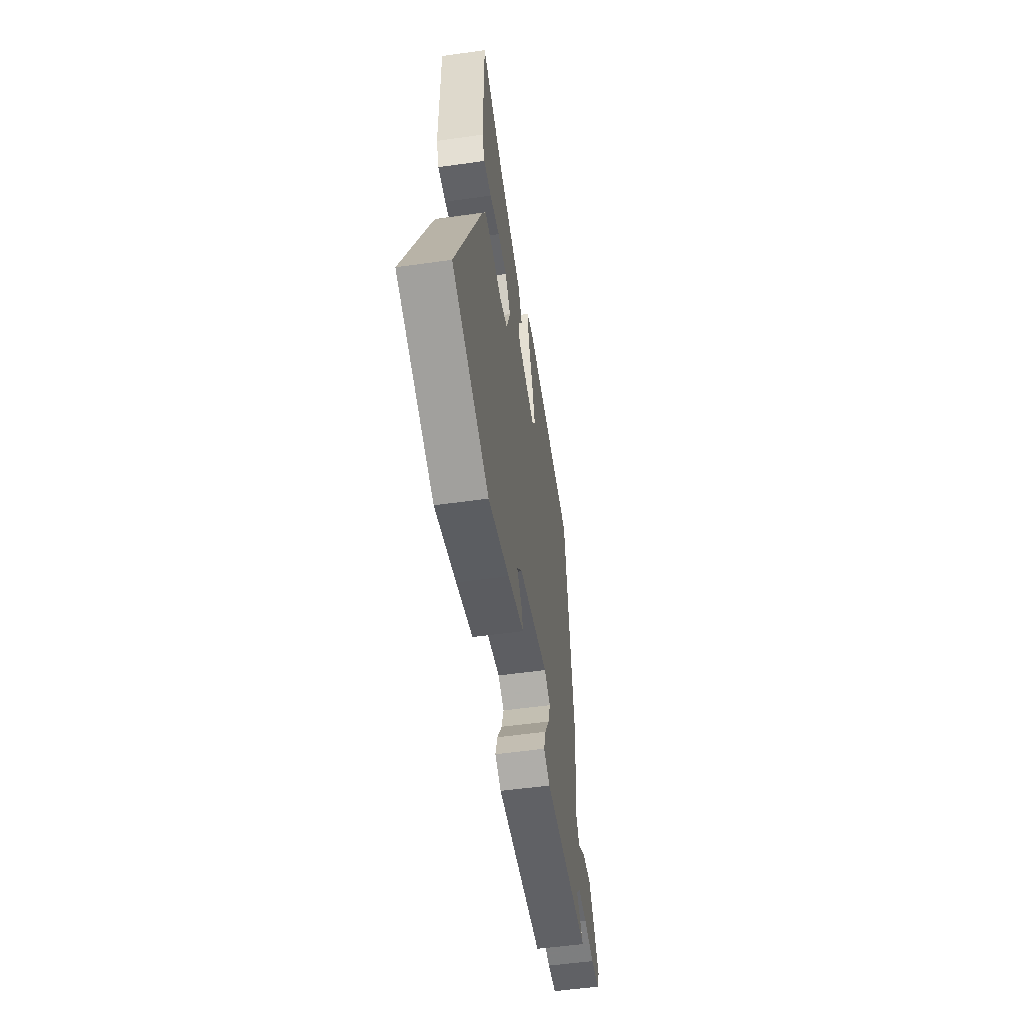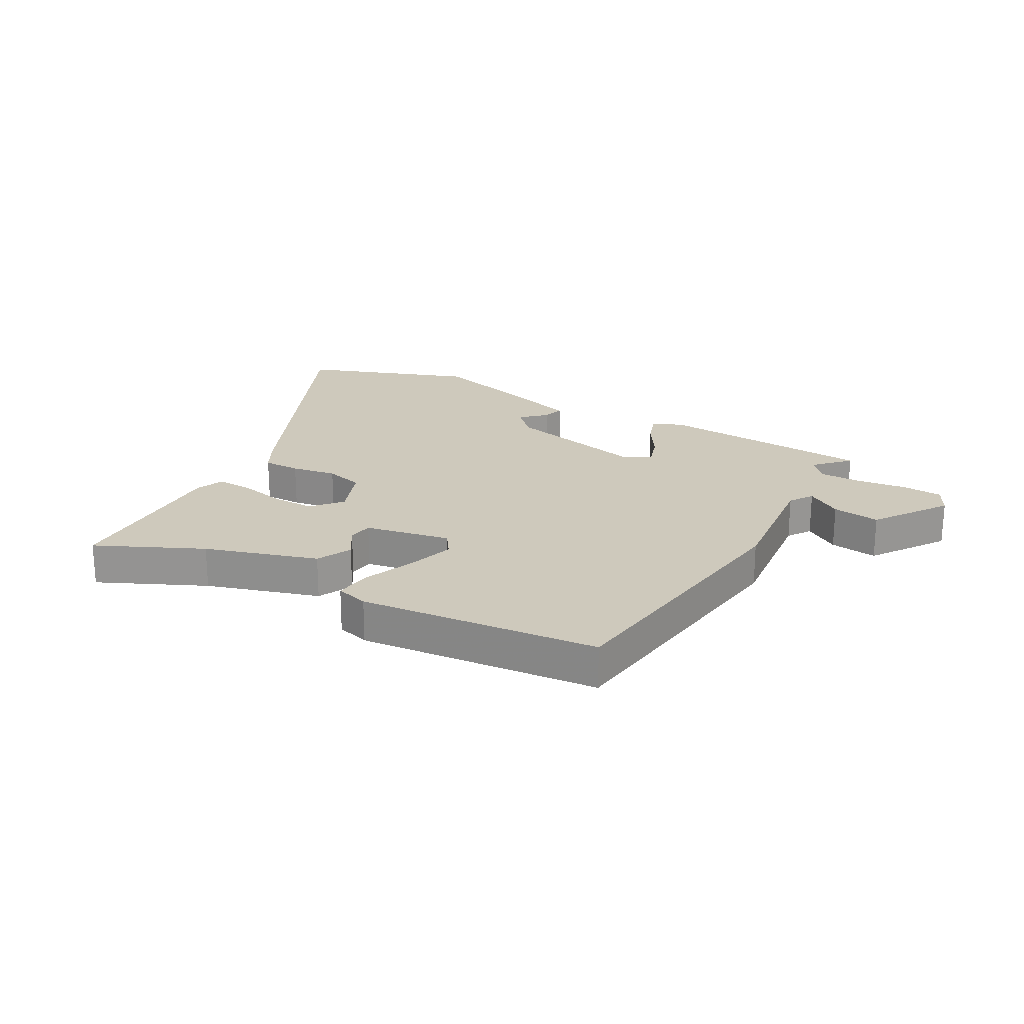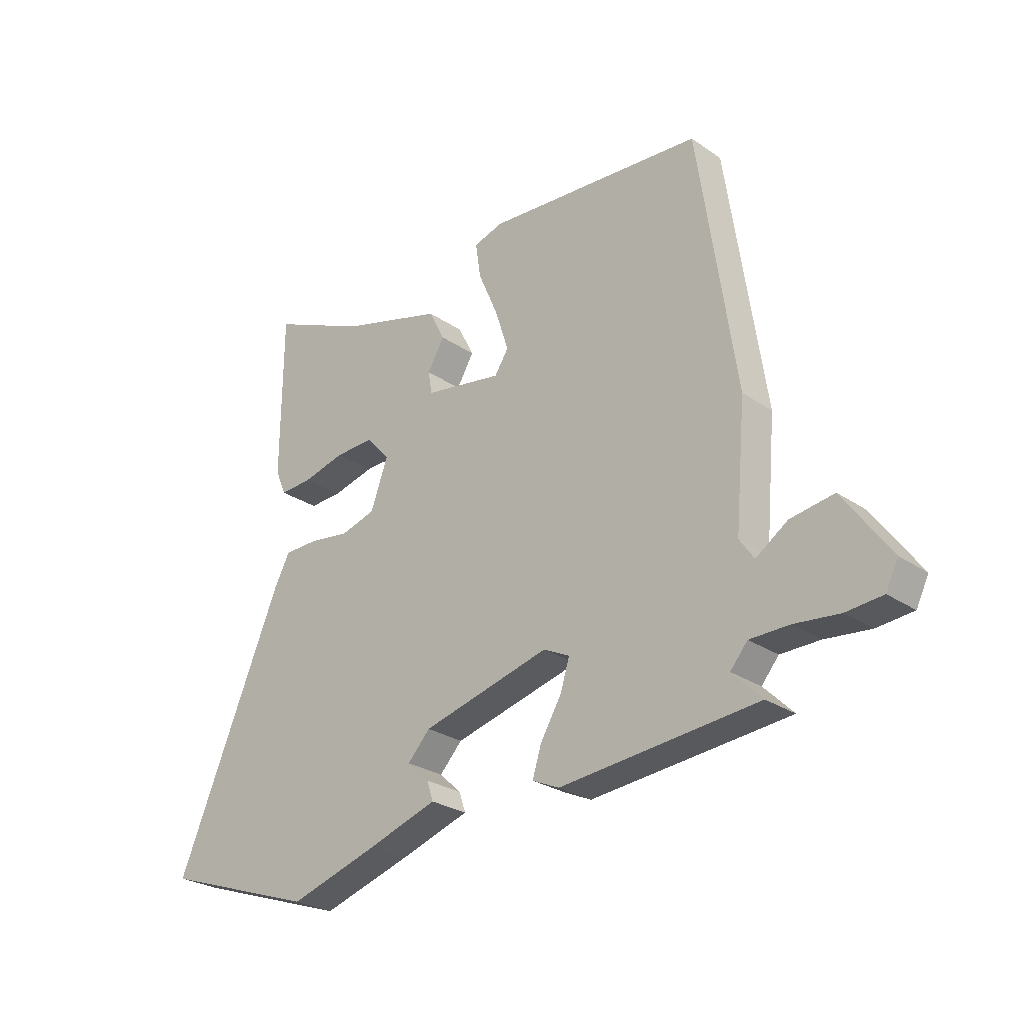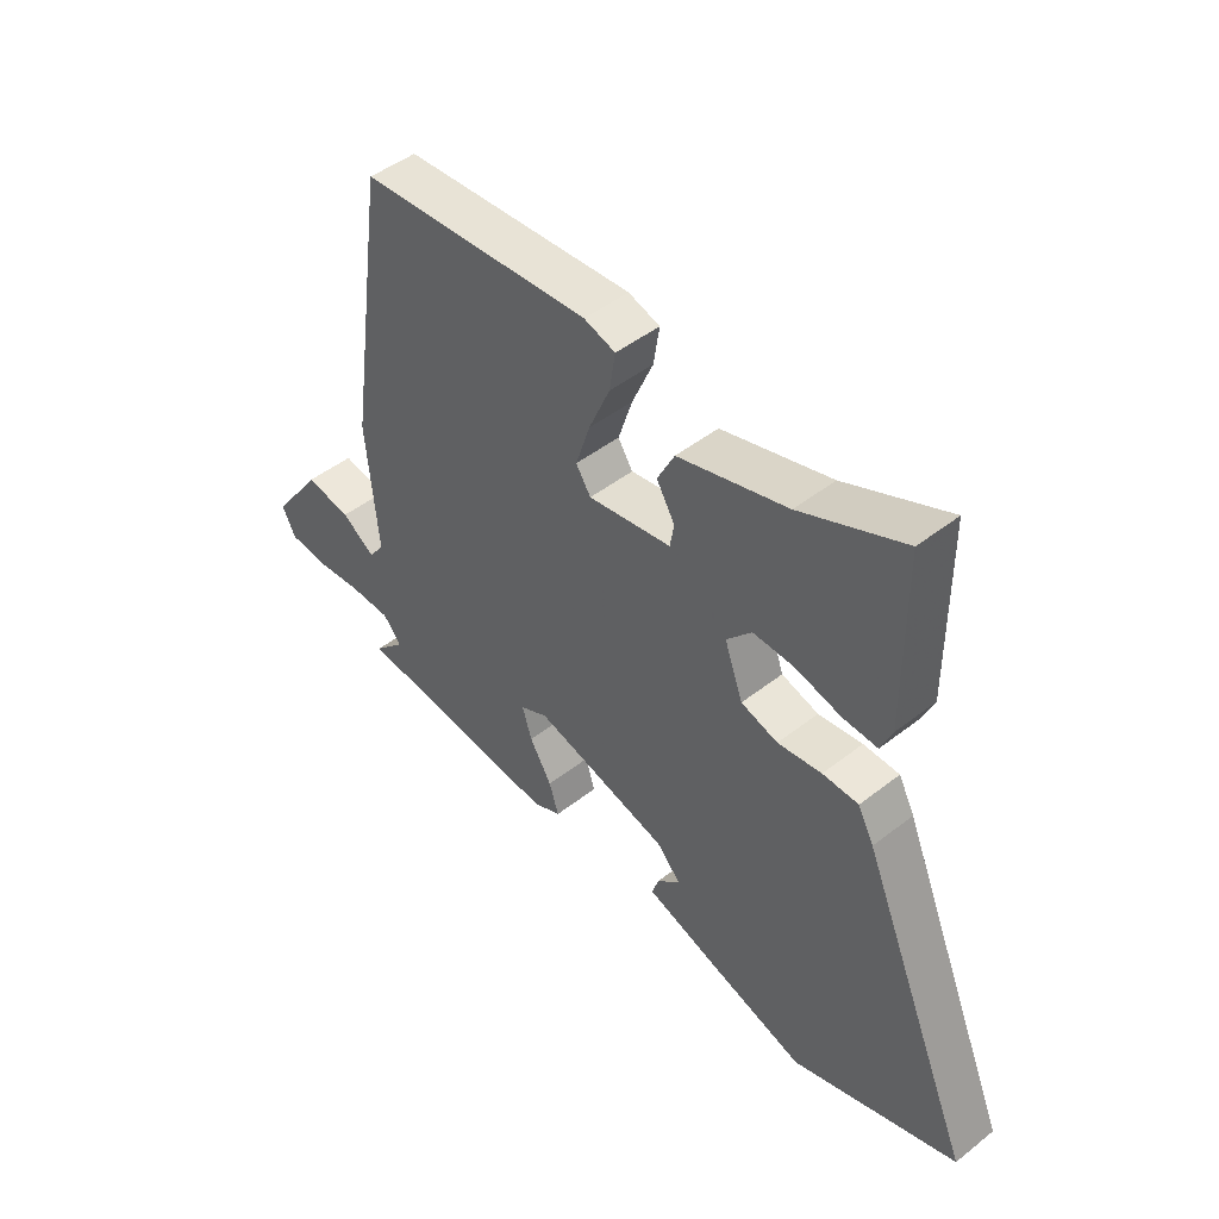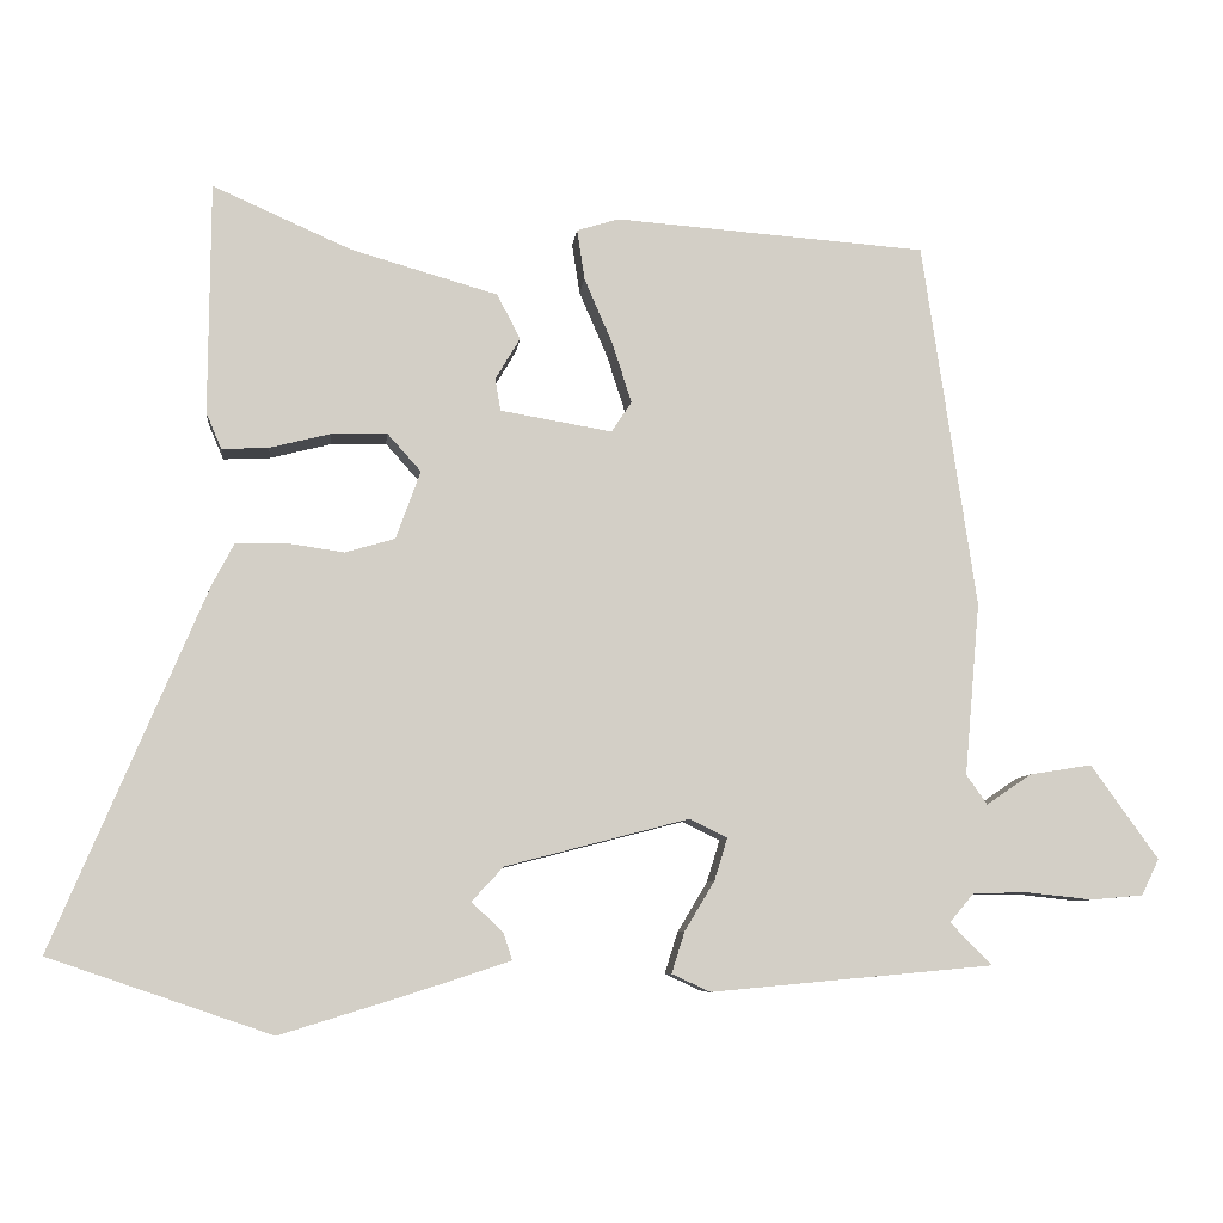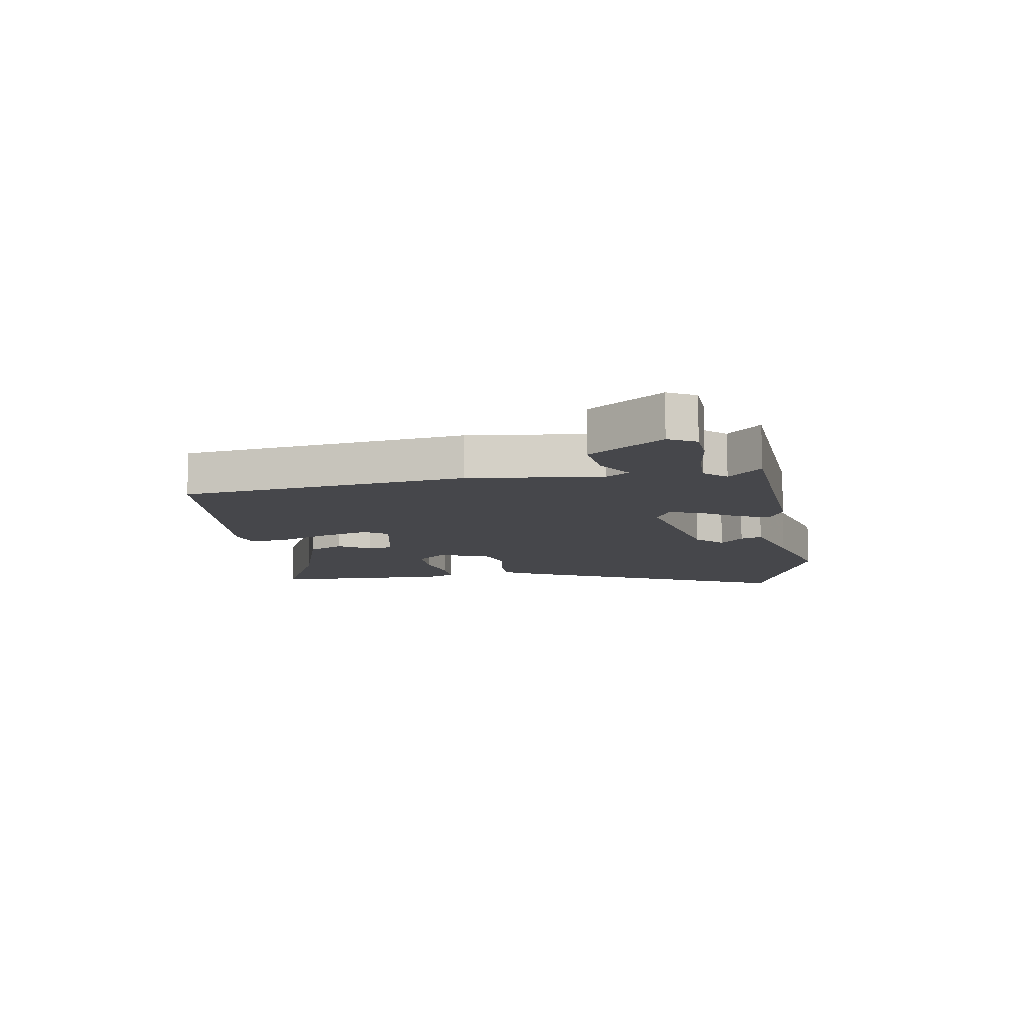
<metadata>
{"format":"obj","ext":"obj","renderer":"f3d","projection":"perspective","resolution":1024,"background":"white","views":[{"elev":-53.4,"azim":-81.4,"up":"+Z"},{"elev":22.5,"azim":28.1,"up":"+Y"},{"elev":-26.6,"azim":43.1,"up":"+Z"},{"elev":47.1,"azim":-131.5,"up":"+Z"},{"elev":-7.7,"azim":-6.2,"up":"+Z"},{"elev":-10.7,"azim":97.7,"up":"+Y"}]}
</metadata>
<code>
v -0.489 0.07 0.558
v -0.308 0.07 0.478
v -0.116 0.07 0.423
v -0.086 0.07 0.364
v -0.118 0.07 0.31
v -0.111 0.07 0.268
v 0.035 0.07 0.243
v 0.061 0.07 0.283
v 0.036 0.07 0.361
v -0.001 0.07 0.447
v -0.011 0.07 0.513
v 0.044 0.07 0.53
v 0.451 0.07 0.5
v 0.521 0.07 0.022
v 0.501 0.07 -0.203
v 0.528 0.07 -0.242
v 0.587 0.07 -0.202
v 0.668 0.07 -0.189
v 0.756 0.07 -0.312
v 0.733 0.07 -0.359
v 0.665 0.07 -0.365
v 0.581 0.07 -0.356
v 0.508 0.07 -0.357
v 0.476 0.07 -0.395
v 0.531 0.07 -0.45
v 0.162 0.07 -0.484
v 0.112 0.07 -0.461
v 0.129 0.07 -0.407
v 0.168 0.07 -0.342
v 0.185 0.07 -0.287
v 0.136 0.07 -0.263
v -0.103 0.07 -0.325
v -0.145 0.07 -0.37
v -0.104 0.07 -0.408
v -0.092 0.07 -0.444
v -0.223 0.07 -0.487
v -0.389 0.07 -0.538
v -0.679 0.07 -0.439
v -0.479 0.07 0.034
v -0.451 0.07 0.087
v -0.388 0.07 0.088
v -0.311 0.07 0.077
v -0.246 0.07 0.096
v -0.214 0.07 0.185
v -0.258 0.07 0.234
v -0.331 0.07 0.232
v -0.41 0.07 0.212
v -0.471 0.07 0.209
v -0.491 0.07 0.256
v -0.489 0 0.558
v -0.308 0 0.478
v -0.116 0 0.423
v -0.086 0 0.364
v -0.118 0 0.31
v -0.111 0 0.268
v 0.035 0 0.243
v 0.061 0 0.283
v 0.036 0 0.361
v -0.001 0 0.447
v -0.011 0 0.513
v 0.044 0 0.53
v 0.451 0 0.5
v 0.521 0 0.022
v 0.501 0 -0.203
v 0.528 0 -0.242
v 0.587 0 -0.202
v 0.668 0 -0.189
v 0.756 0 -0.312
v 0.733 0 -0.359
v 0.665 0 -0.365
v 0.581 0 -0.356
v 0.508 0 -0.357
v 0.476 0 -0.395
v 0.531 0 -0.45
v 0.162 0 -0.484
v 0.112 0 -0.461
v 0.129 0 -0.407
v 0.168 0 -0.342
v 0.185 0 -0.287
v 0.136 0 -0.263
v -0.103 0 -0.325
v -0.145 0 -0.37
v -0.104 0 -0.408
v -0.092 0 -0.444
v -0.223 0 -0.487
v -0.389 0 -0.538
v -0.679 0 -0.439
v -0.479 0 0.034
v -0.451 0 0.087
v -0.388 0 0.088
v -0.311 0 0.077
v -0.246 0 0.096
v -0.214 0 0.185
v -0.258 0 0.234
v -0.331 0 0.232
v -0.41 0 0.212
v -0.471 0 0.209
v -0.491 0 0.256
f 49 1 2
f 48 49 2
f 47 48 2
f 46 47 2
f 3 4 5
f 2 3 5
f 46 2 5
f 45 46 5
f 44 45 5 6
f 43 44 6 7
f 40 41 42
f 39 40 42
f 38 39 42
f 37 38 42
f 36 37 42
f 36 42 43
f 33 34 35 36
f 33 36 43 7
f 27 28 29
f 26 27 29
f 25 26 29
f 24 25 29
f 23 24 29 30
f 22 23 30 31
f 20 21 22
f 19 20 22
f 18 19 22
f 17 18 22
f 16 17 22
f 15 16 22 31
f 13 14 15
f 12 13 15
f 11 12 15
f 10 11 15
f 9 10 15
f 8 9 15
f 32 33 7 8
f 31 32 8
f 8 15 31
f 51 50 98
f 51 98 97
f 51 97 96
f 51 96 95
f 54 53 52
f 54 52 51
f 54 51 95
f 54 95 94
f 55 54 94 93
f 56 55 93 92
f 91 90 89
f 91 89 88
f 91 88 87
f 91 87 86
f 91 86 85
f 92 91 85
f 85 84 83 82
f 56 92 85 82
f 78 77 76
f 78 76 75
f 78 75 74
f 78 74 73
f 79 78 73 72
f 80 79 72 71
f 71 70 69
f 71 69 68
f 71 68 67
f 71 67 66
f 71 66 65
f 80 71 65 64
f 64 63 62
f 64 62 61
f 64 61 60
f 64 60 59
f 64 59 58
f 64 58 57
f 57 56 82 81
f 57 81 80
f 80 64 57
f 1 50 51 2
f 2 51 52 3
f 3 52 53 4
f 4 53 54 5
f 5 54 55 6
f 6 55 56 7
f 7 56 57 8
f 8 57 58 9
f 9 58 59 10
f 10 59 60 11
f 11 60 61 12
f 12 61 62 13
f 13 62 63 14
f 14 63 64 15
f 15 64 65 16
f 16 65 66 17
f 17 66 67 18
f 18 67 68 19
f 19 68 69 20
f 20 69 70 21
f 21 70 71 22
f 22 71 72 23
f 23 72 73 24
f 24 73 74 25
f 25 74 75 26
f 26 75 76 27
f 27 76 77 28
f 28 77 78 29
f 29 78 79 30
f 30 79 80 31
f 31 80 81 32
f 32 81 82 33
f 33 82 83 34
f 34 83 84 35
f 35 84 85 36
f 36 85 86 37
f 37 86 87 38
f 38 87 88 39
f 39 88 89 40
f 40 89 90 41
f 41 90 91 42
f 42 91 92 43
f 43 92 93 44
f 44 93 94 45
f 45 94 95 46
f 46 95 96 47
f 47 96 97 48
f 48 97 98 49
f 49 98 50 1

</code>
